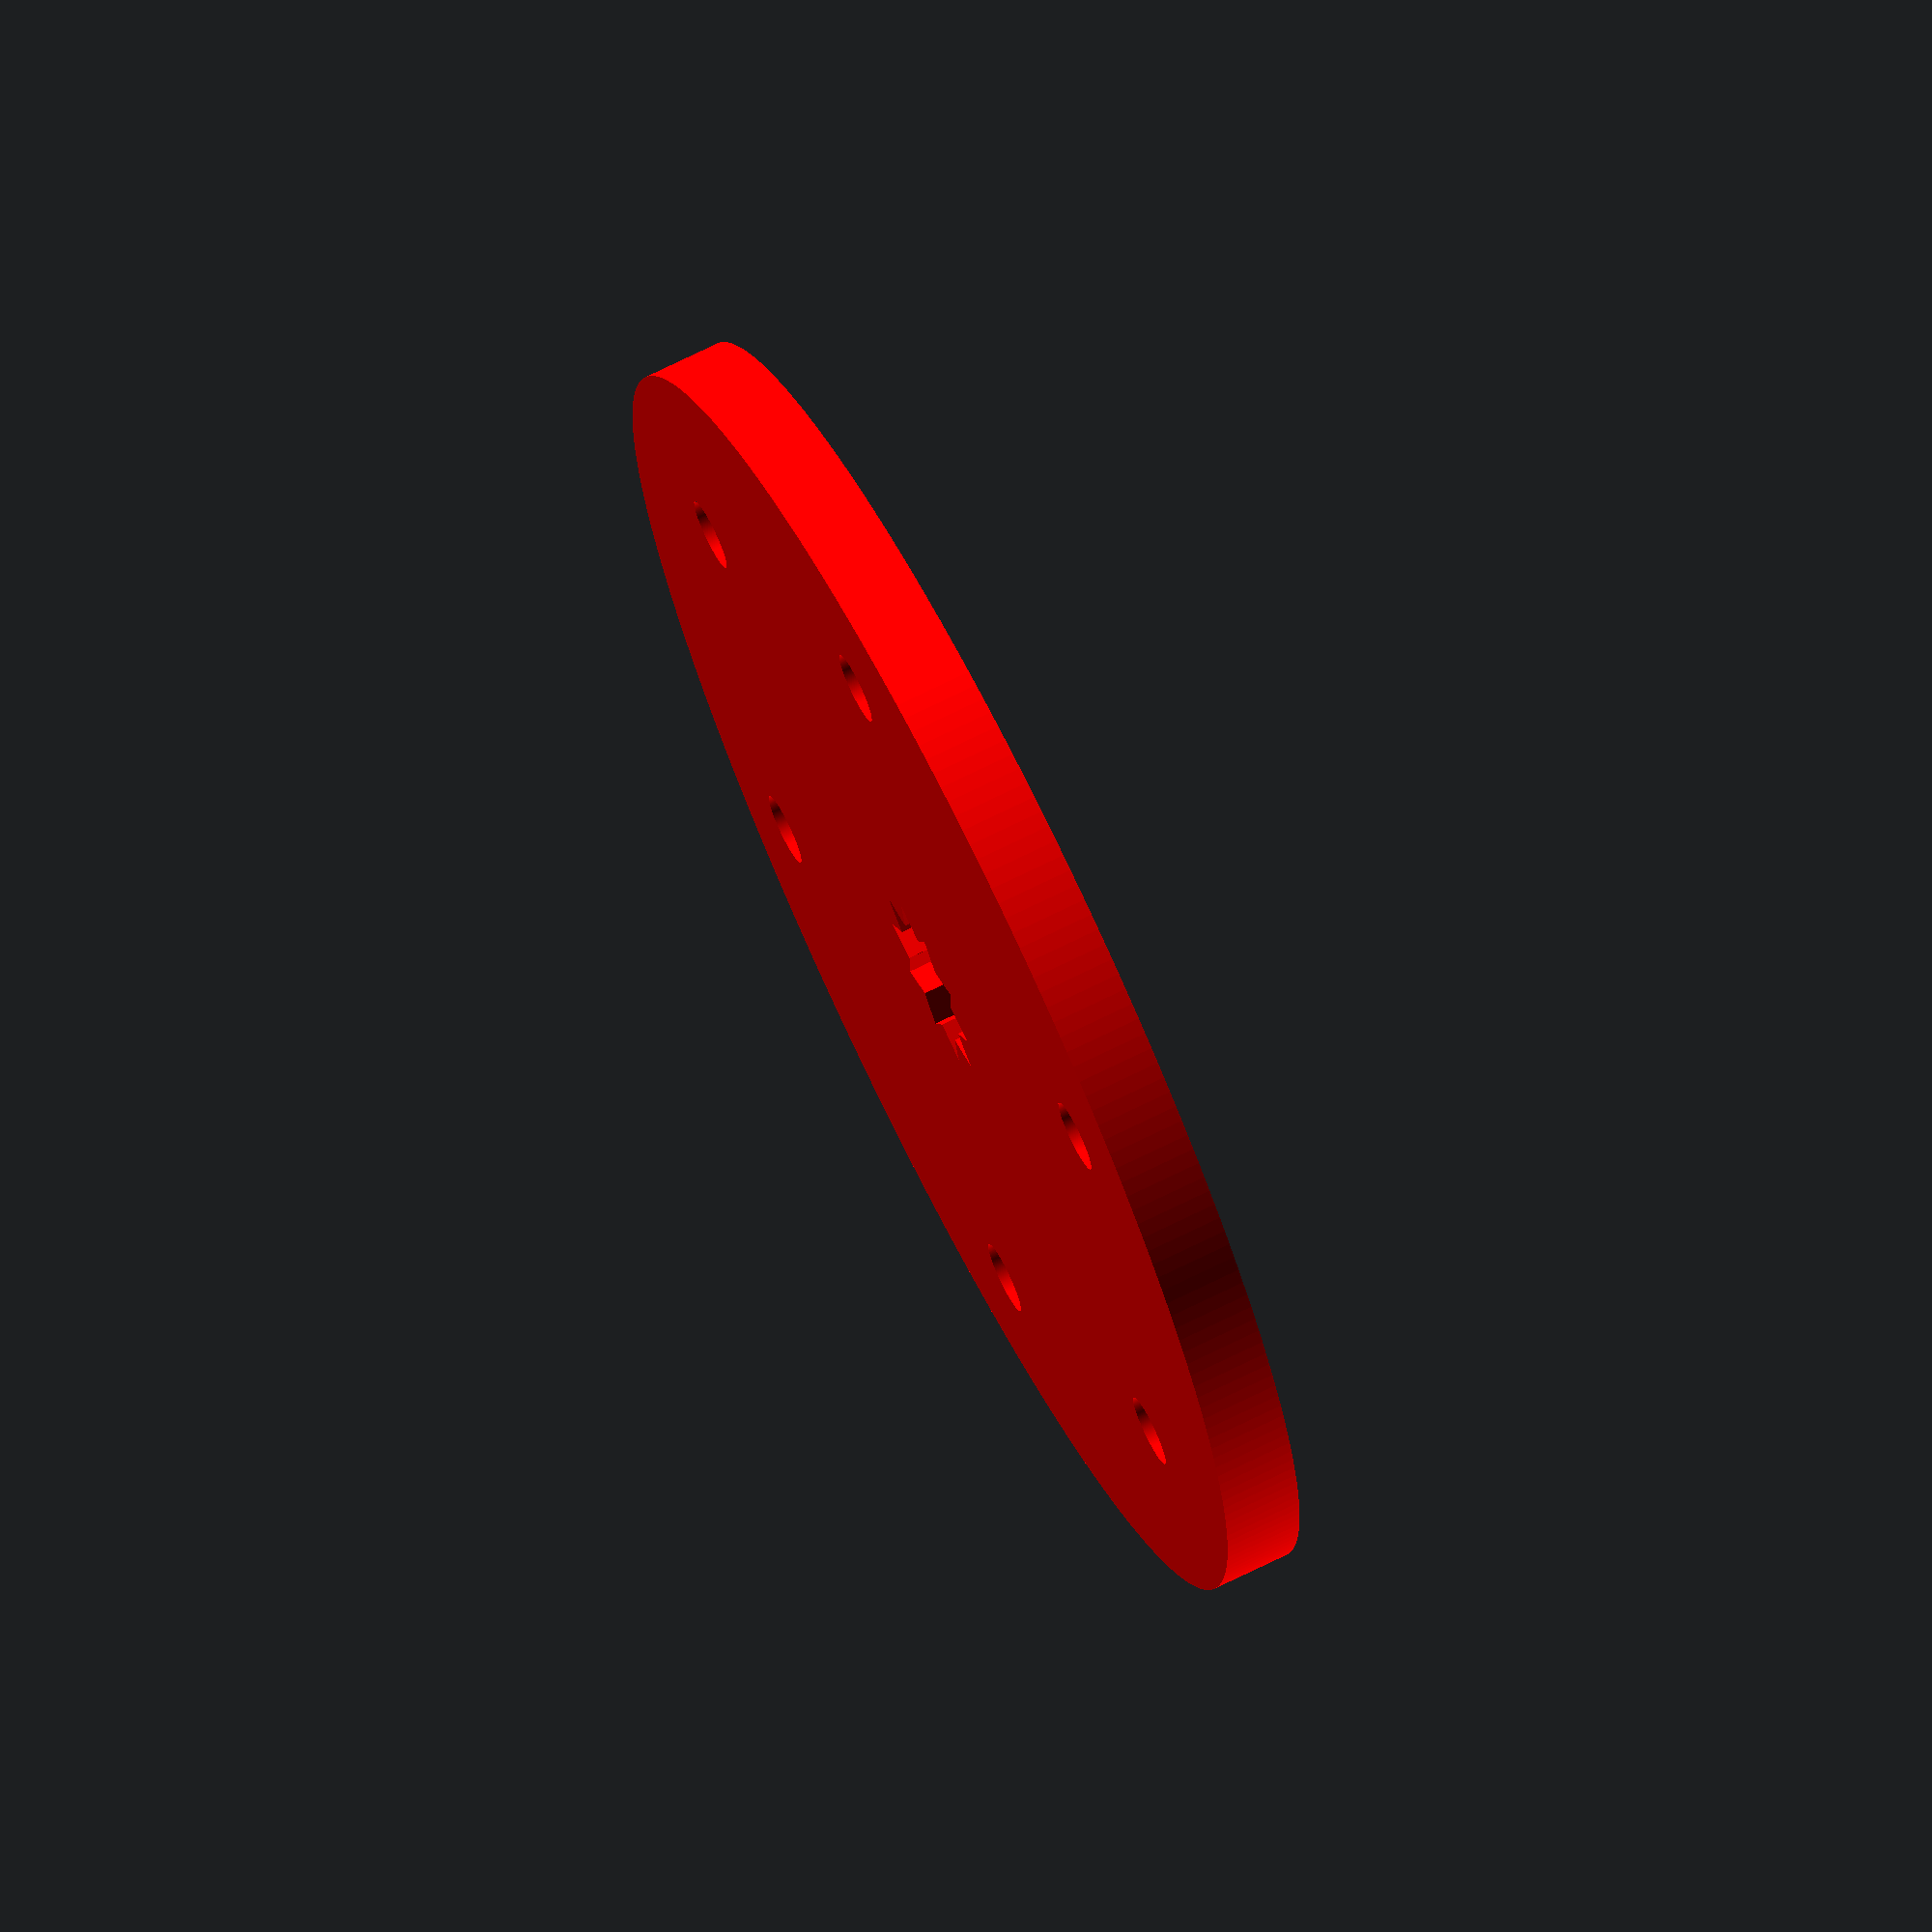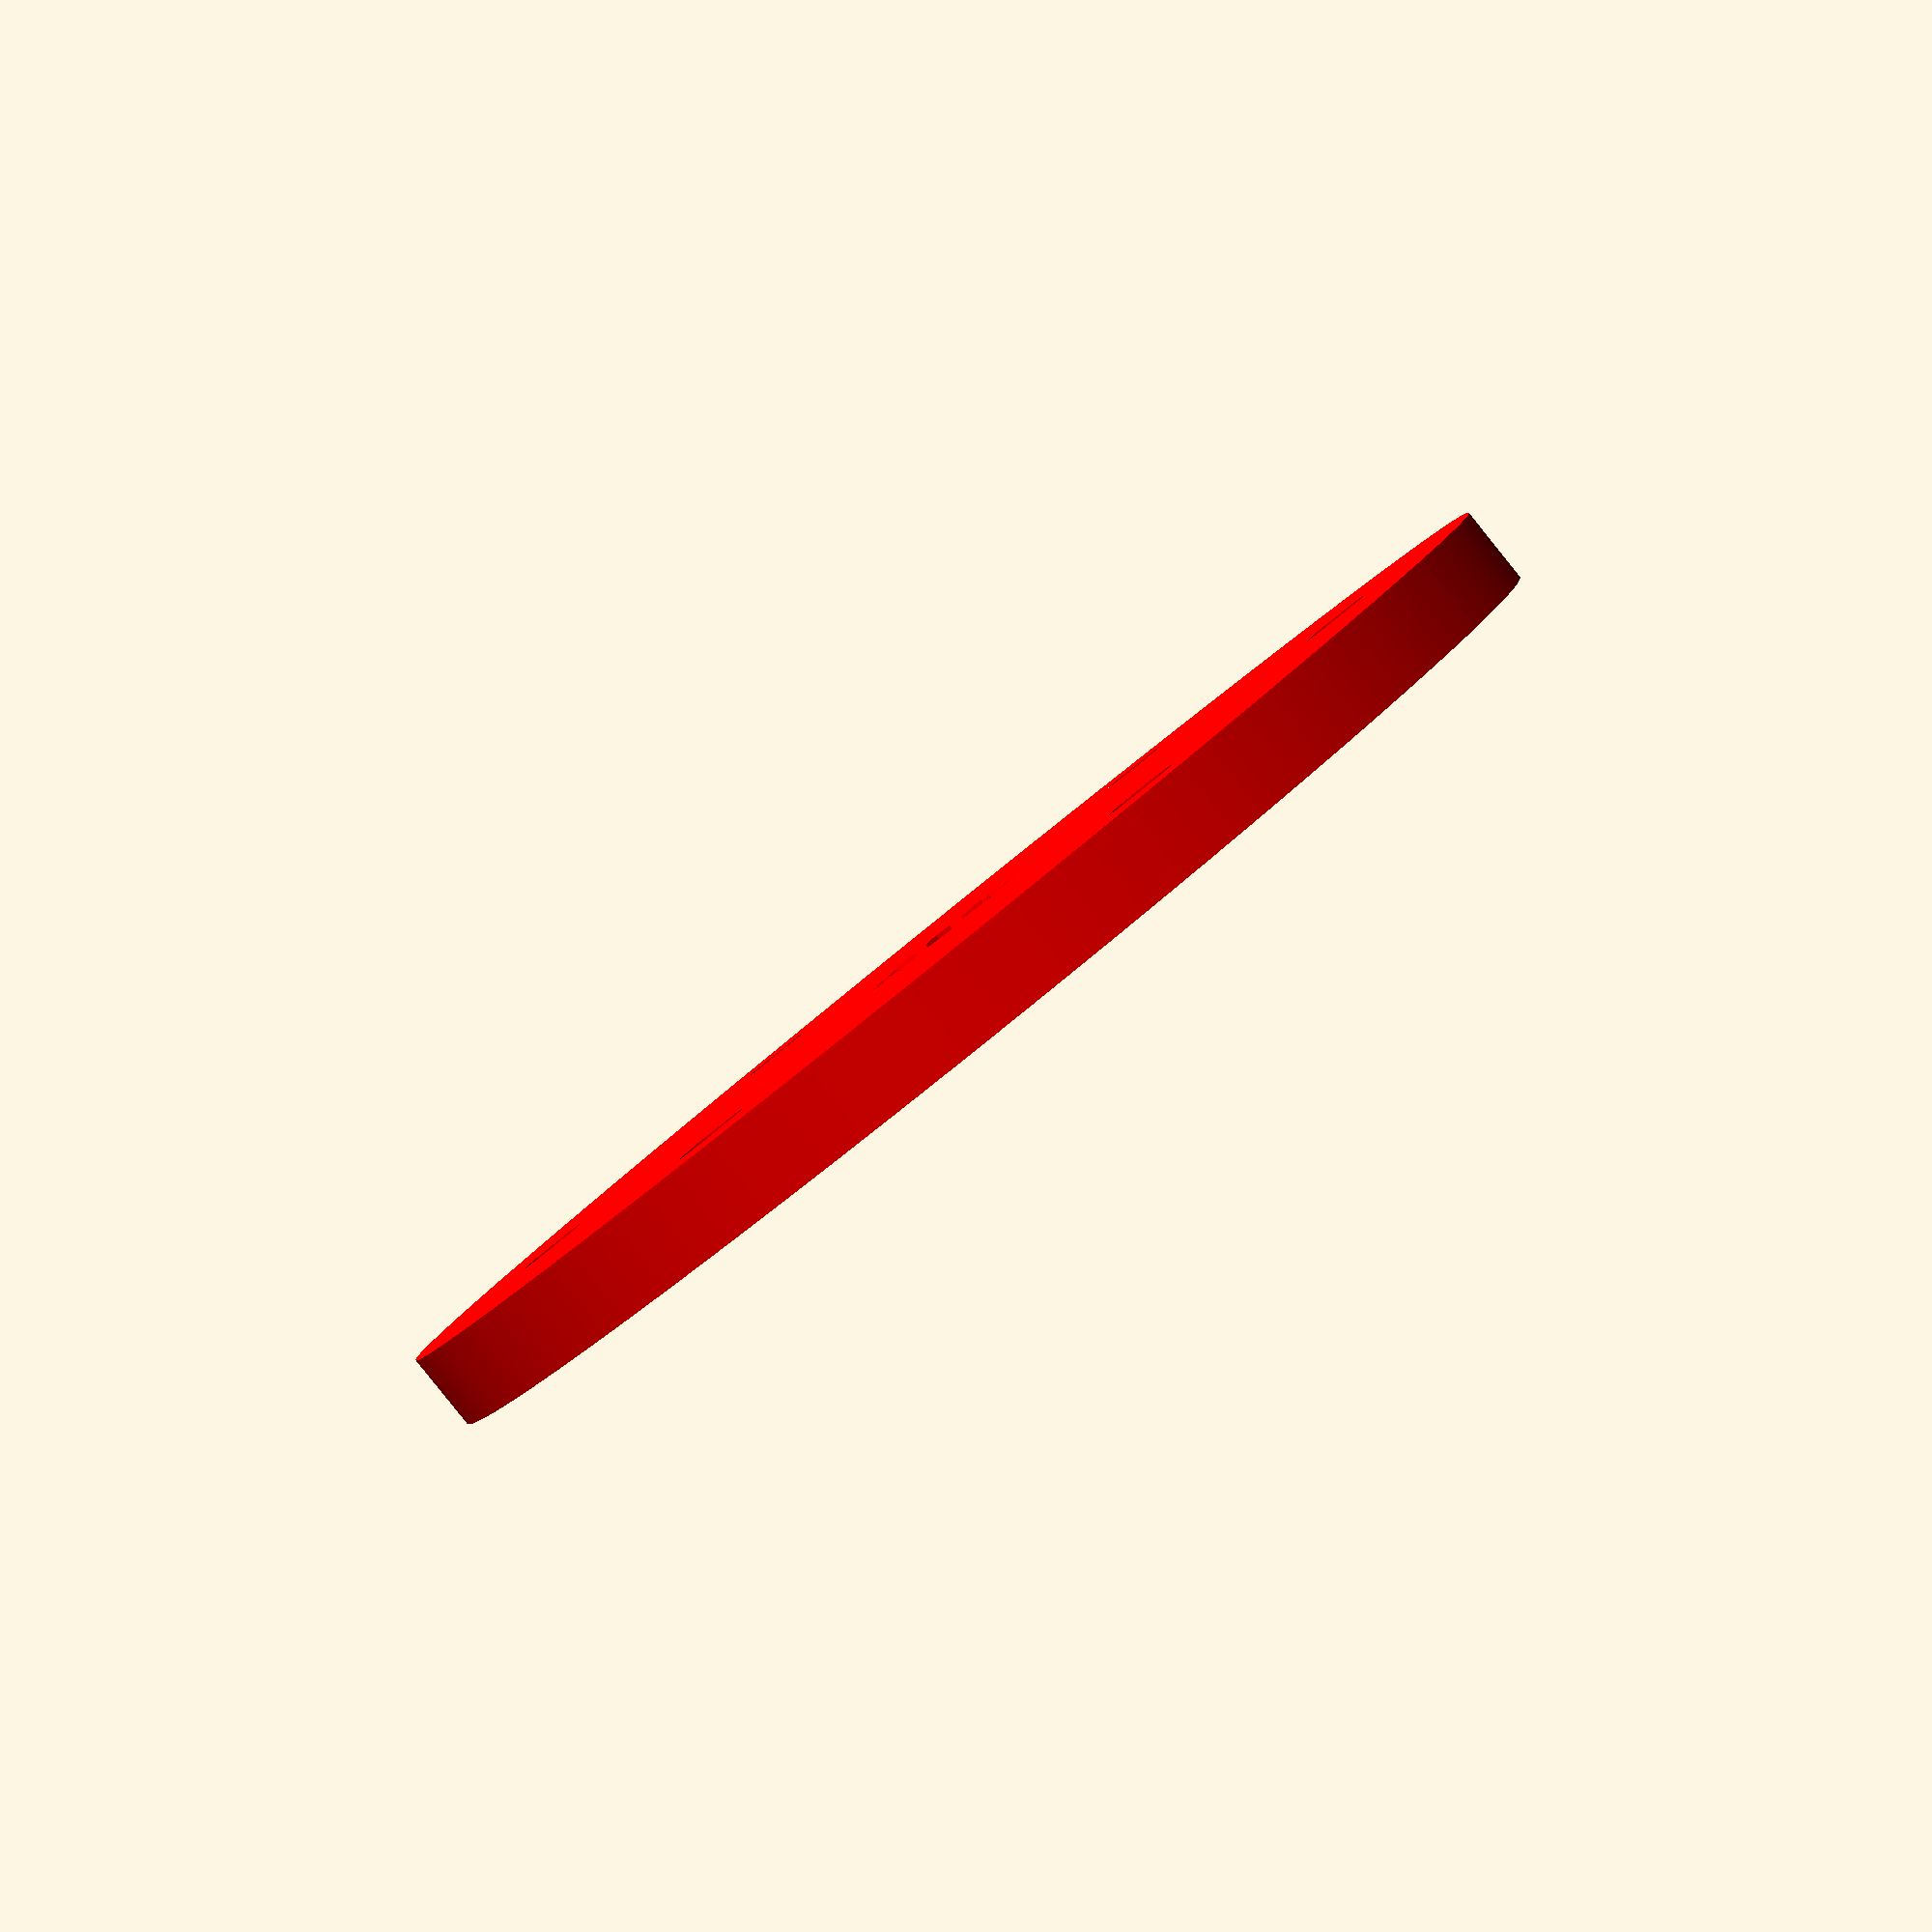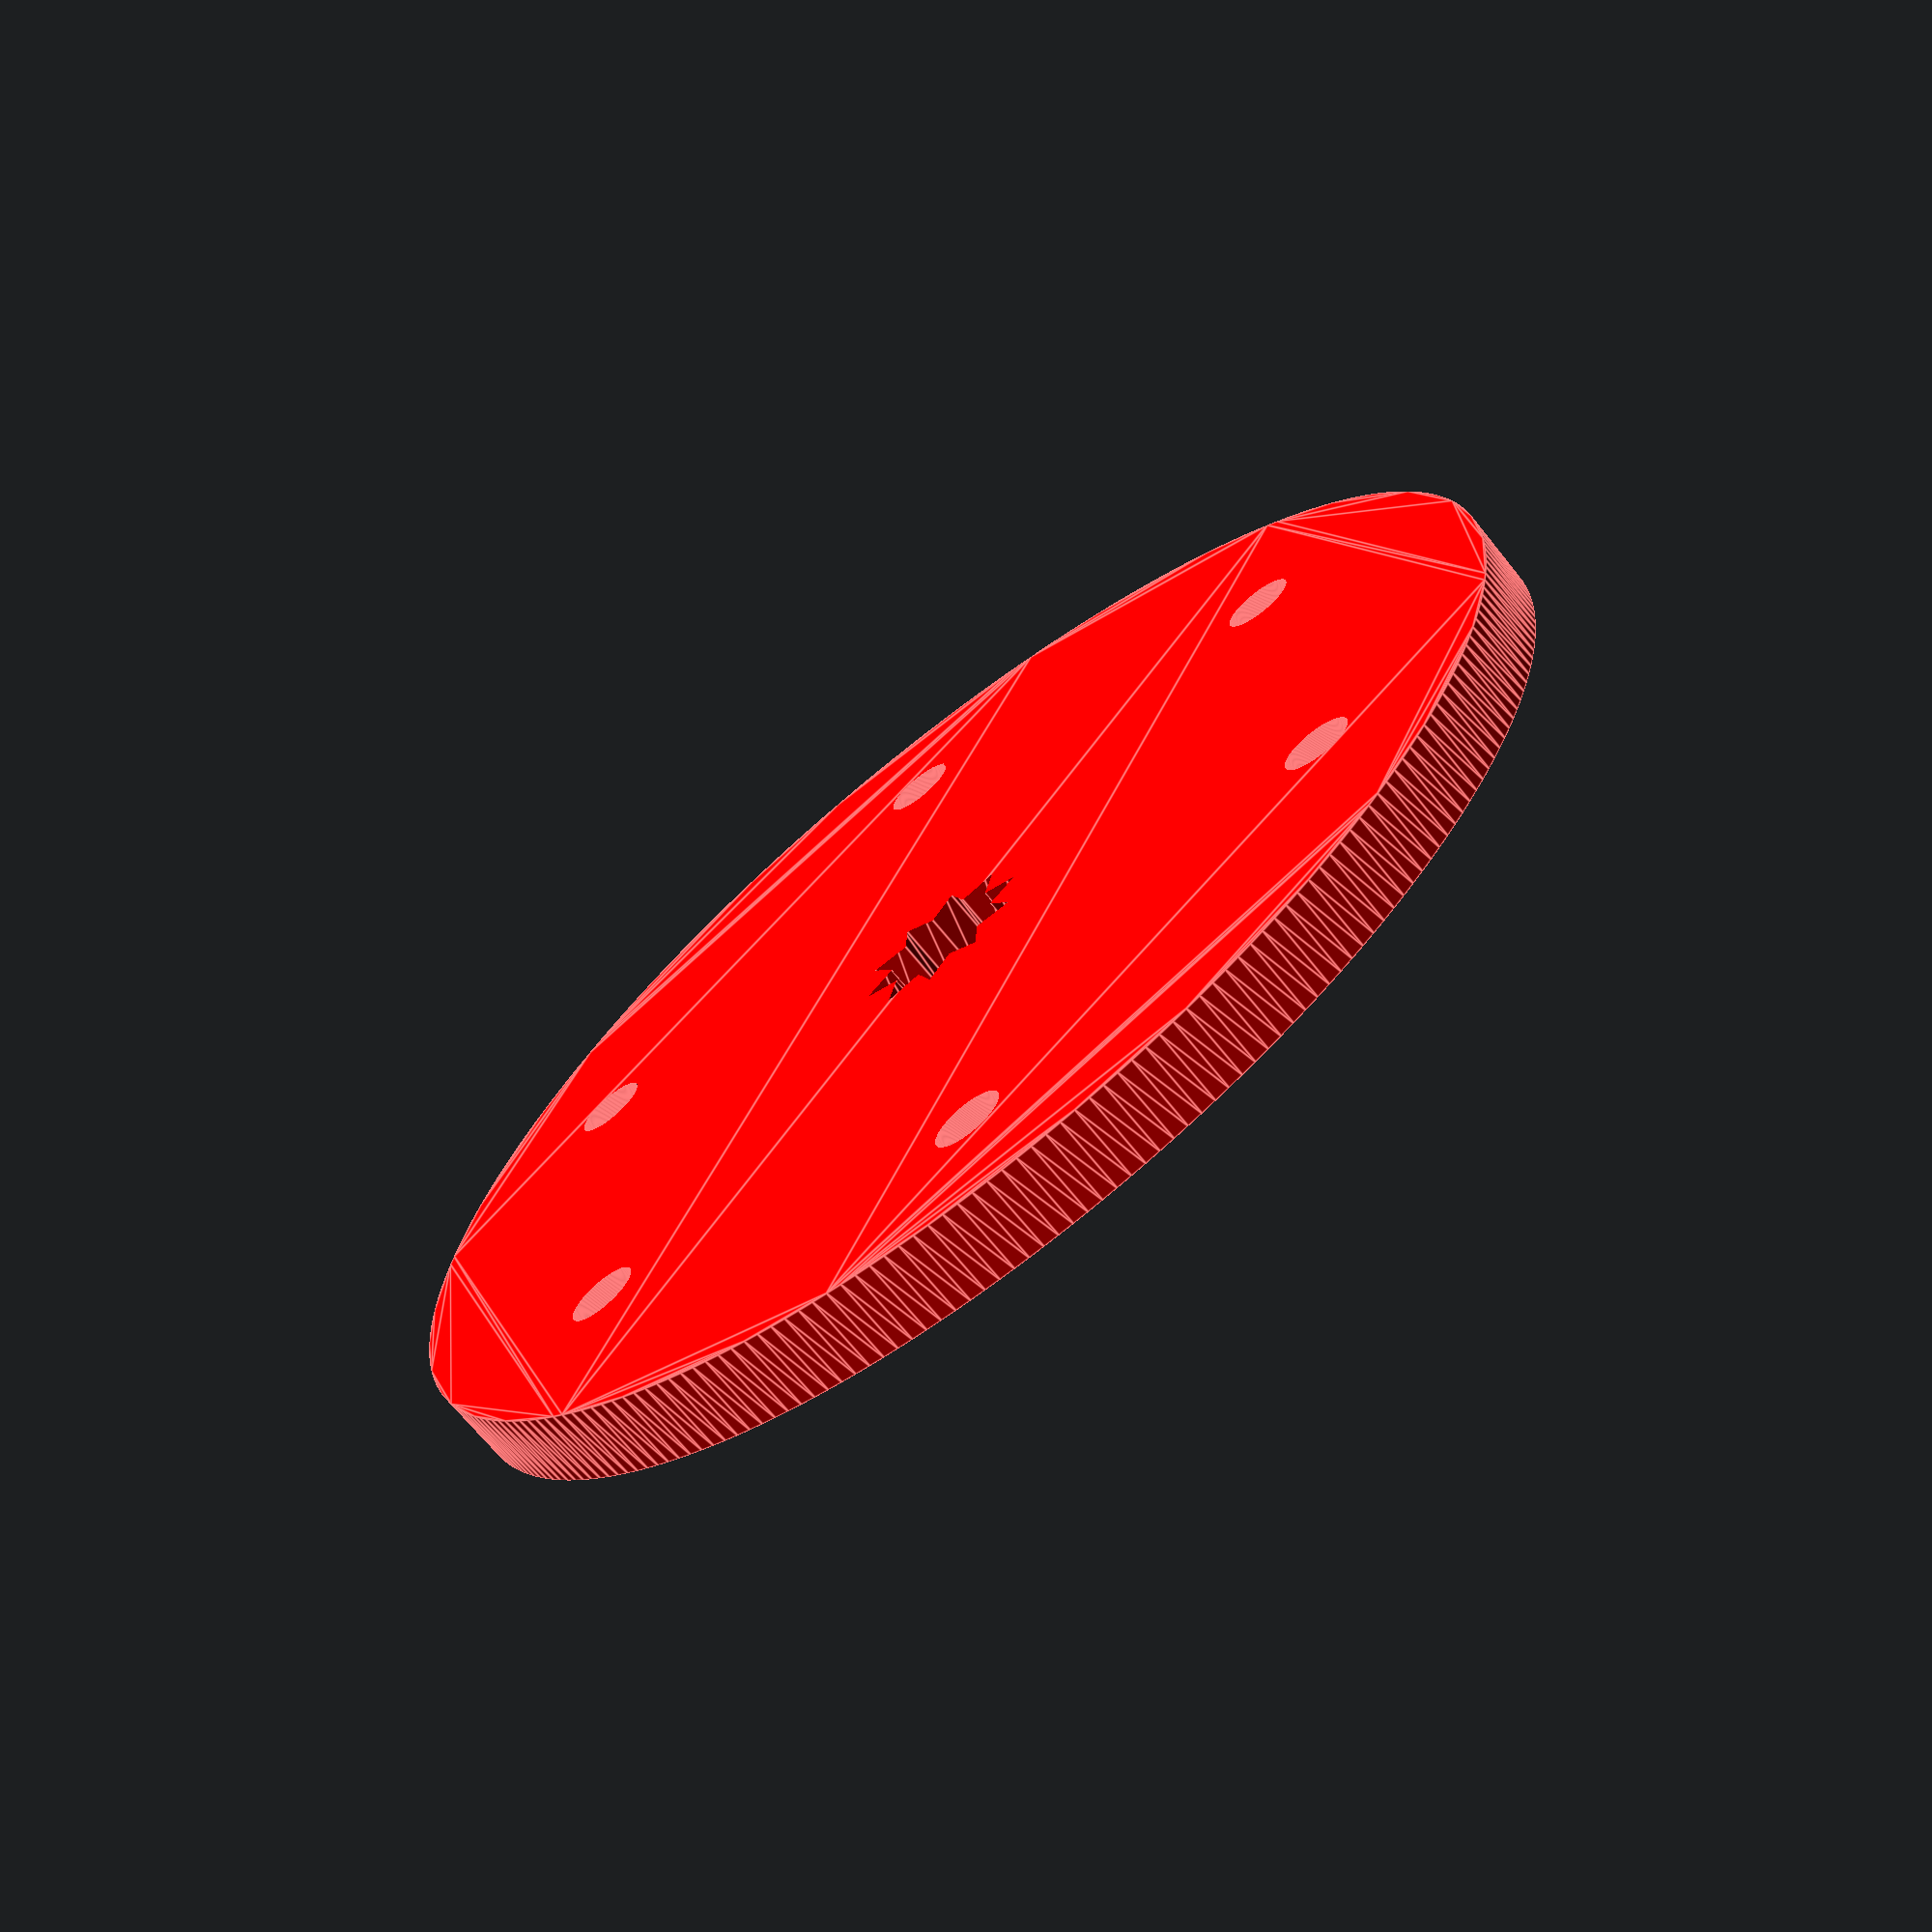
<openscad>
// Wheel with a mating surface to a gear pressed onto a stepper motor
//
// With 6 0.11" holes for 'servo' usage
//
// Copyright 2018,2019 by Bob Frazier and S.F.T. Inc.
//
// There is no restriction as to how this file can be used


function scaler(n) = n * 0.254 * 1.02;
  // convert 1/100 inch to millimeters
  // with 1.02 shrink factor
function anti_scaler(n) = (n / 0.254) / 1.02;

$gd=scaler(19)/2; // 0.19" 'gear' diam (inside)

$gh=scaler(12);  // 0.12" 'gear' height

$od=scaler(200)/2; // outer wheel diameter

$tc=10; // number of gear teeth
$hc=6;  // number of holes in outer wheel
$hd=scaler(11)/2;  // 0.11" hole diameter
$hp=scaler(150)/2; // 1.5" dia hole pos

// accuracy parameters
$fn=256; // number of faces in shape

module hole(r,d,h,n,tot)
{ // radius, diameter, height, n, total

  th=360 / tot; // theta angle of chord

  cx=cos(n * th) * r;
  cy=sin(n * th) * r;

  color("purple")
    translate([cx,cy,0])
      linear_extrude(height=h1, scale=1)
        circle(d, center=true);
}

module tooth(r,h,n,tot) // r=radius,
{ //        h=heght, n=egment,
  //        tot=total # of segments

  // center of equilateral triangle with
  // a base of 'A' has a delta Y of A/3

  // the chord length 'A' is equal
  // to 2 * r * sin(th / 2)

  th=360 / tot; // theta angle of chord
  aa=2 * r * sin(th / 2); // length of chord
  ah=sin(60)*aa; // height of triangle
  cx1=cos((n * th) - th / 2) * r;
  cx2=cos((n * th) + th / 2) * r;
  cy1=sin((n * th) - th / 2) * r;
  cy2=sin((n * th) + th / 2) * r;

  // get x,y for the 'tip'
  cx3=(cx1+cx2)/2 + cos(n * th) * ah;
  cy3=(cy1+cy2)/2 + sin(n * th) * ah;

  h2=scaler(4);
  h1=h-h2;

  if(n == 0)
  {
    // echo out the various tooth sizes as
    // calculated.  it's a bit easier to
    // tweek things to match using the
    // gear diameter so that gear teeth
    // will mesh.
    echo("gear wheel radius: ", anti_scaler(r));
    echo("Tooth side length: ", anti_scaler(ah));
    echo("gear radius:  ", anti_scaler(sqrt(cx3*cx3+cy3*cy3)));
  }

  union()
  {
    color("blue")
      translate([0,0,0])
        linear_extrude(height=h1, scale=1)
          polygon(points=[[cx1,cy1],[cx2,cy2],[cx3,cy3]]);

    color("orange")
      translate([0,0,h1])
        linear_extrude(height=h2, center=true , scale=1.15)
          polygon(points=[[cx1,cy1],[cx2,cy2],[cx3,cy3]]);
  }
}

color("red")
  difference()
  {
    translate(0,0,0)
      linear_extrude(height=$gh)
        circle($od, center=true);

    union()
    {
      translate([0,0,-1])
        color("green")
          linear_extrude(height=$gh+scaler(4))
            circle($gd, center=true);

      translate([0,0,$gh+scaler(4)-2])
        color("green")
          linear_extrude(height=scaler(4),scale=1.2)
            circle($gd, center=true);

      for(i=[0:$tc-1])
      {
        translate([0,0,-1])
          tooth($gd,$gh+scaler(8),i,$tc);
      }

      for(i=[0:$hc-1])
      {
        translate([0,0,-1])
          hole($hp,$hd,$gh+scaler(8),i,$hc);
      }
    };

  }


</openscad>
<views>
elev=108.8 azim=169.5 roll=296.4 proj=o view=wireframe
elev=267.6 azim=122.2 roll=141.2 proj=p view=solid
elev=68.2 azim=153.8 roll=218.6 proj=p view=edges
</views>
